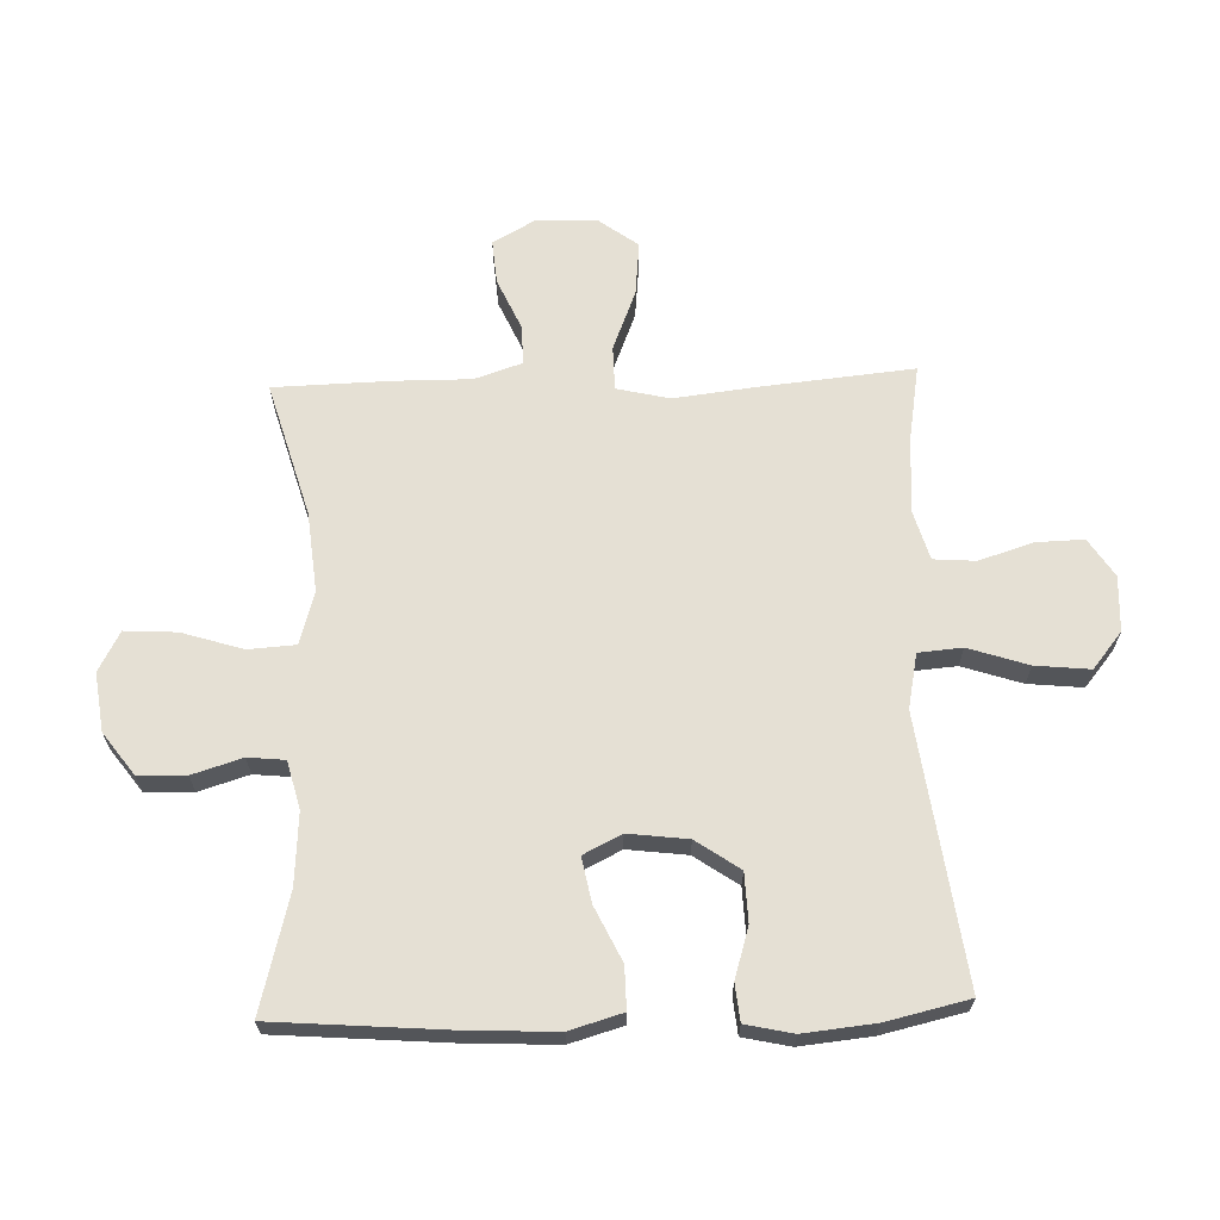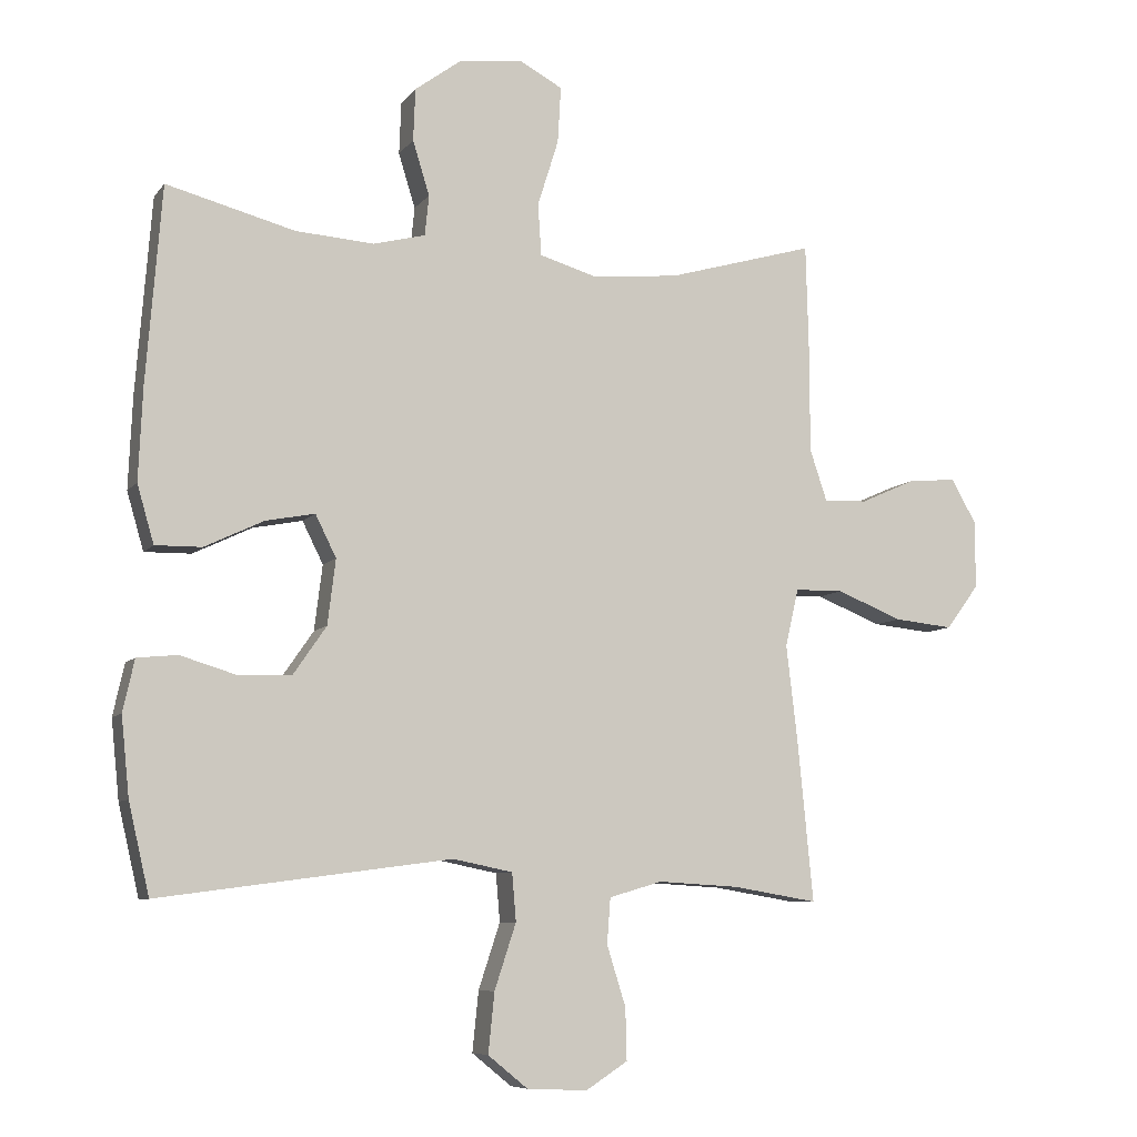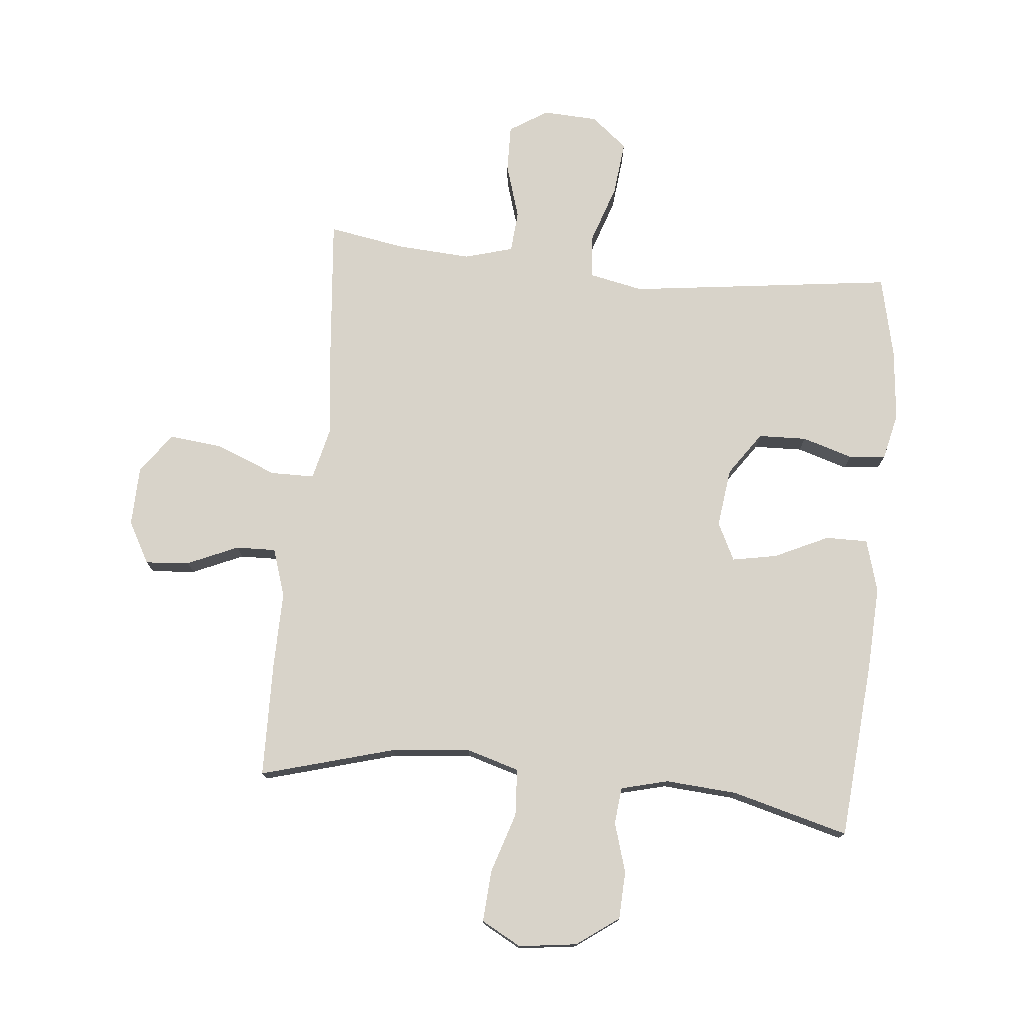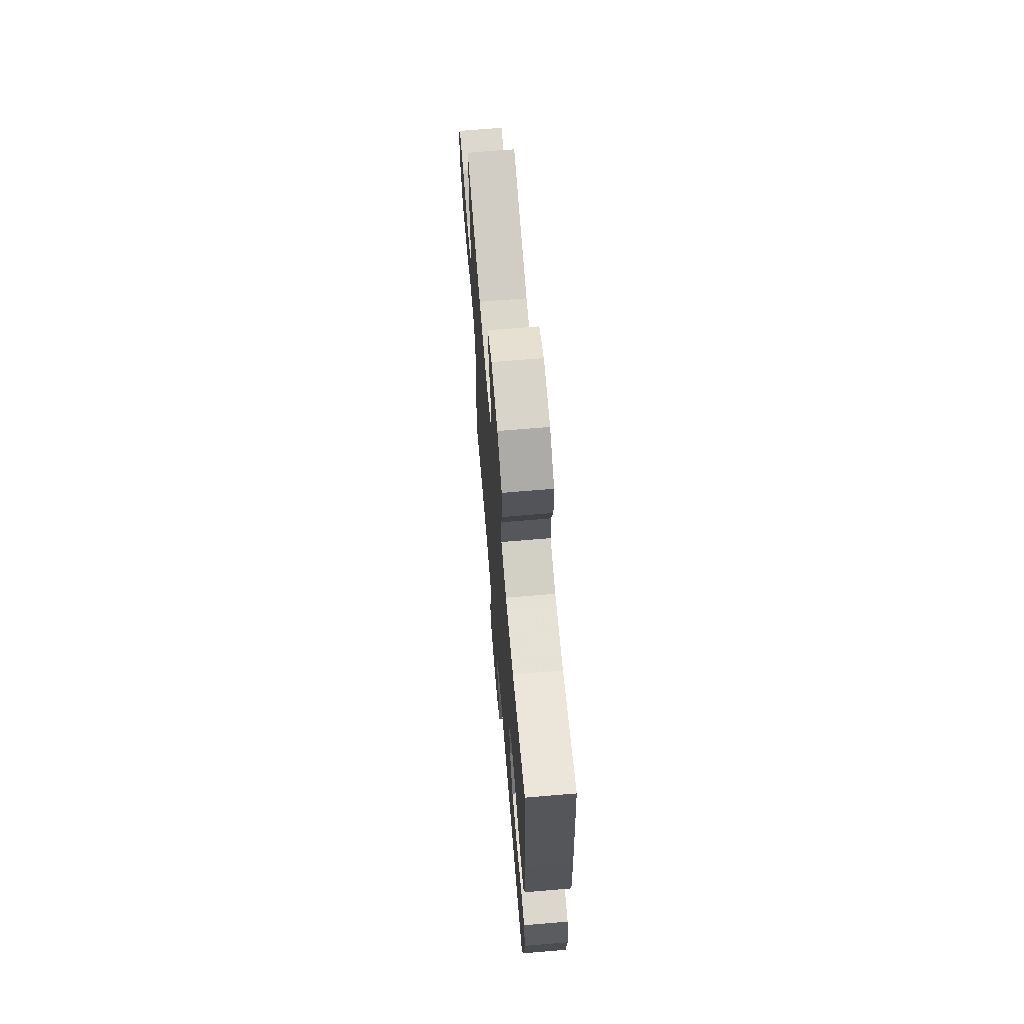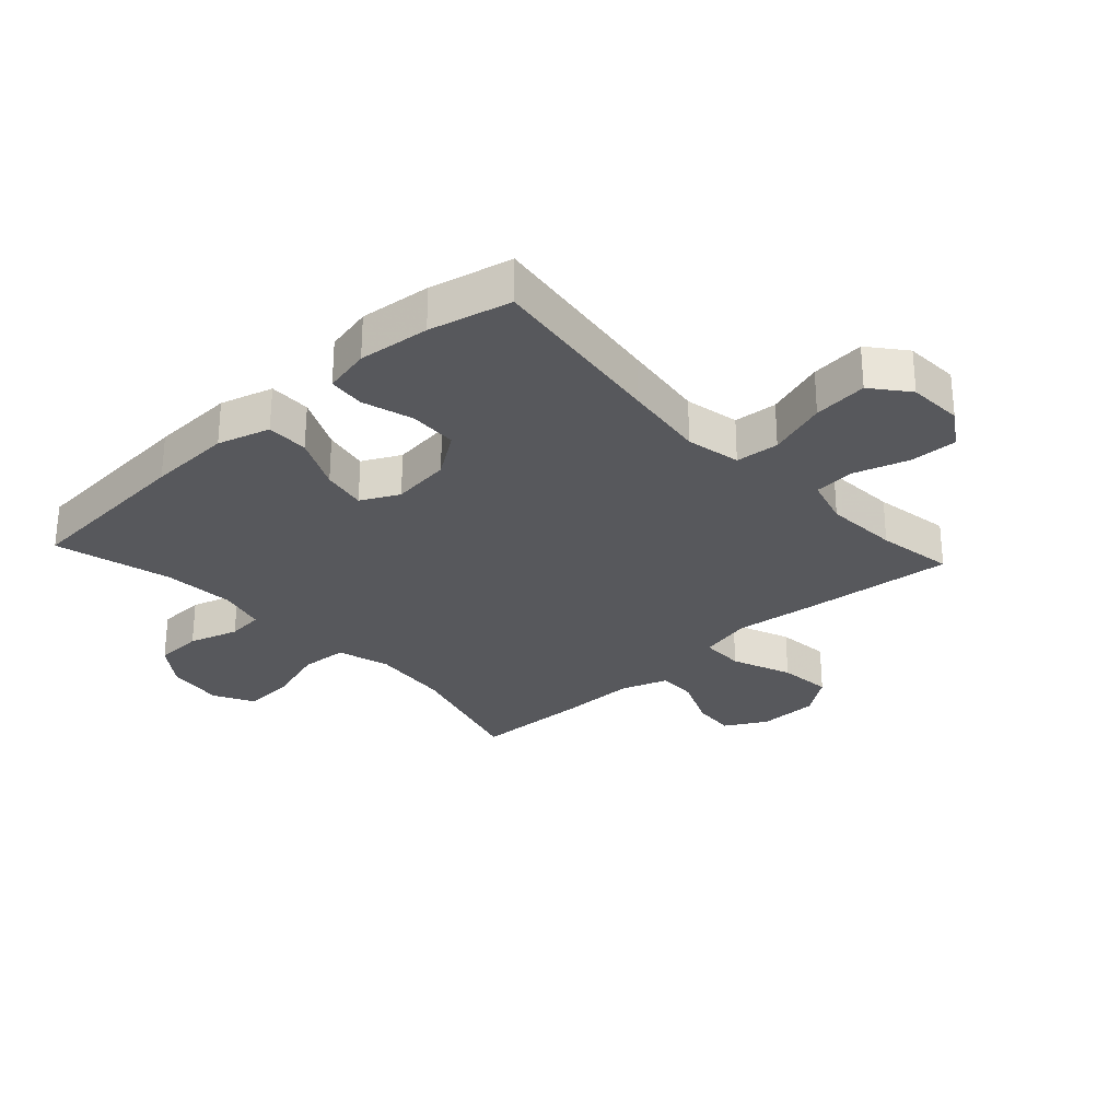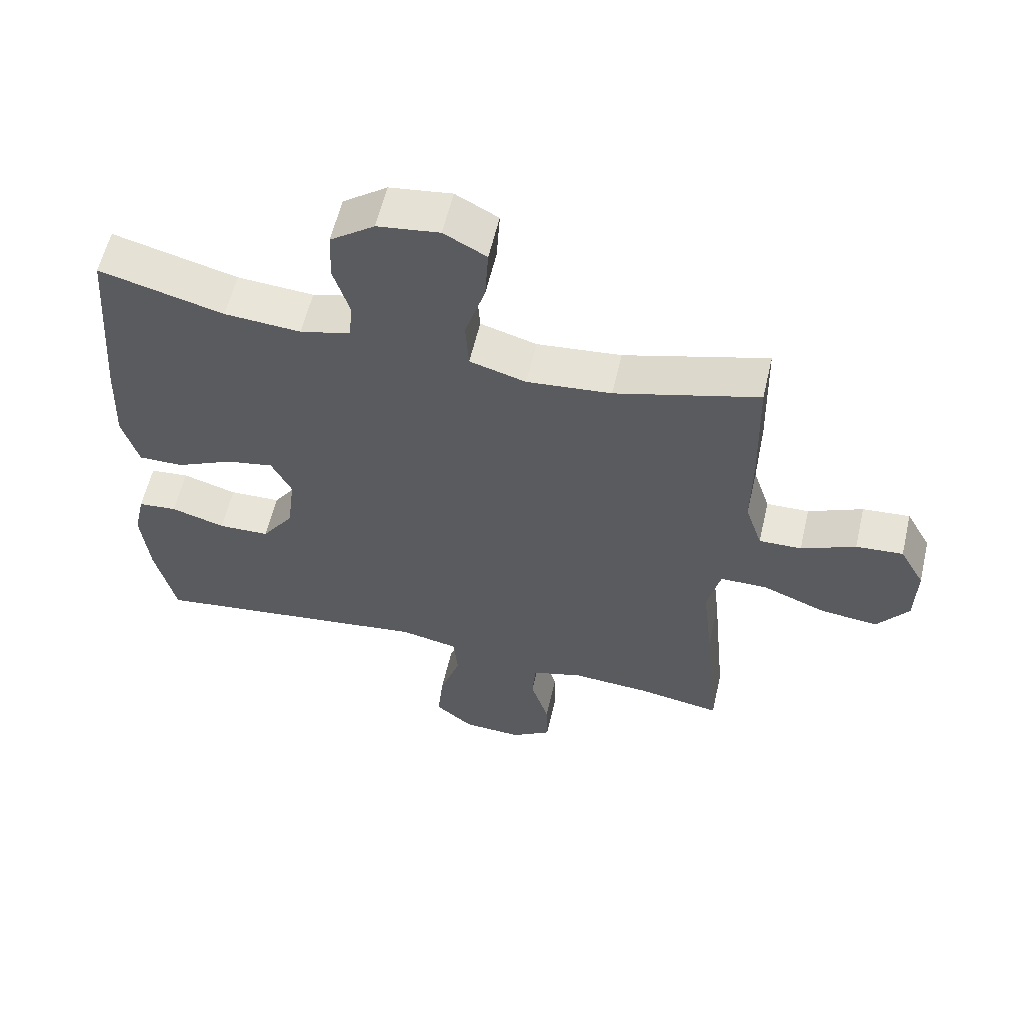
<metadata>
{"format":"obj","ext":"obj","renderer":"f3d","projection":"perspective","resolution":1024,"background":"white","views":[{"elev":65.8,"azim":88.1,"up":"+Y"},{"elev":-7.8,"azim":159.2,"up":"+Z"},{"elev":75.8,"azim":5.9,"up":"+Y"},{"elev":67.8,"azim":85.2,"up":"+Z"},{"elev":-28.4,"azim":132.5,"up":"+Y"},{"elev":58.7,"azim":-166.9,"up":"+Z"}]}
</metadata>
<code>
v 0.5 0.07 0.5
v 0.523 0.07 0.208
v 0.529 0.07 0.071
v 0.504 0.07 -0.015
v 0.435 0.07 -0.014
v 0.347 0.07 0.028
v 0.274 0.07 0.042
v 0.243 0.07 -0.02
v 0.255 0.07 -0.117
v 0.304 0.07 -0.188
v 0.383 0.07 -0.191
v 0.466 0.07 -0.166
v 0.526 0.07 -0.172
v 0.543 0.07 -0.249
v 0.531 0.07 -0.366
v 0.5 0.07 -0.5
v 0.201 0.07 -0.46
v 0.066 0.07 -0.442
v -0.023 0.07 -0.46
v -0.029 0.07 -0.531
v 0.003 0.07 -0.628
v 0.012 0.07 -0.717
v -0.047 0.07 -0.765
v -0.137 0.07 -0.769
v -0.199 0.07 -0.729
v -0.197 0.07 -0.652
v -0.169 0.07 -0.563
v -0.174 0.07 -0.495
v -0.253 0.07 -0.472
v -0.374 0.07 -0.479
v -0.5 0.07 -0.5
v -0.476 0.07 -0.254
v -0.46 0.07 -0.118
v -0.48 0.07 -0.032
v -0.552 0.07 -0.031
v -0.65 0.07 -0.07
v -0.738 0.07 -0.079
v -0.786 0.07 -0.014
v -0.788 0.07 0.085
v -0.75 0.07 0.153
v -0.678 0.07 0.147
v -0.595 0.07 0.11
v -0.53 0.07 0.108
v -0.504 0.07 0.186
v -0.505 0.07 0.309
v -0.5 0.07 0.5
v -0.281 0.07 0.437
v -0.152 0.07 0.424
v -0.066 0.07 0.449
v -0.061 0.07 0.526
v -0.092 0.07 0.625
v -0.097 0.07 0.709
v -0.032 0.07 0.744
v 0.063 0.07 0.731
v 0.131 0.07 0.681
v 0.134 0.07 0.603
v 0.109 0.07 0.522
v 0.115 0.07 0.462
v 0.192 0.07 0.442
v 0.309 0.07 0.45
v 0.5 0 0.5
v 0.523 0 0.208
v 0.529 0 0.071
v 0.504 0 -0.015
v 0.435 0 -0.014
v 0.347 0 0.028
v 0.274 0 0.042
v 0.243 0 -0.02
v 0.255 0 -0.117
v 0.304 0 -0.188
v 0.383 0 -0.191
v 0.466 0 -0.166
v 0.526 0 -0.172
v 0.543 0 -0.249
v 0.531 0 -0.366
v 0.5 0 -0.5
v 0.201 0 -0.46
v 0.066 0 -0.442
v -0.023 0 -0.46
v -0.029 0 -0.531
v 0.003 0 -0.628
v 0.012 0 -0.717
v -0.047 0 -0.765
v -0.137 0 -0.769
v -0.199 0 -0.729
v -0.197 0 -0.652
v -0.169 0 -0.563
v -0.174 0 -0.495
v -0.253 0 -0.472
v -0.374 0 -0.479
v -0.5 0 -0.5
v -0.476 0 -0.254
v -0.46 0 -0.118
v -0.48 0 -0.032
v -0.552 0 -0.031
v -0.65 0 -0.07
v -0.738 0 -0.079
v -0.786 0 -0.014
v -0.788 0 0.085
v -0.75 0 0.153
v -0.678 0 0.147
v -0.595 0 0.11
v -0.53 0 0.108
v -0.504 0 0.186
v -0.505 0 0.309
v -0.5 0 0.5
v -0.281 0 0.437
v -0.152 0 0.424
v -0.066 0 0.449
v -0.061 0 0.526
v -0.092 0 0.625
v -0.097 0 0.709
v -0.032 0 0.744
v 0.063 0 0.731
v 0.131 0 0.681
v 0.134 0 0.603
v 0.109 0 0.522
v 0.115 0 0.462
v 0.192 0 0.442
v 0.309 0 0.45
f 54 55 56 57
f 54 57 58
f 53 54 58
f 50 51 52 53
f 49 50 53 58
f 48 49 58 59
f 44 45 46 47
f 43 44 47 48
f 39 40 41 42
f 39 42 43
f 38 39 43
f 35 36 37 38
f 34 35 38 43
f 30 31 32 33
f 29 30 33 34
f 28 29 34 43
f 24 25 26 27
f 24 27 28
f 23 24 28
f 20 21 22 23
f 20 23 28
f 19 20 28 43
f 14 15 16 17
f 14 17 18
f 11 12 13 14
f 10 11 14 18
f 9 10 18 19
f 3 4 5 6
f 3 6 7
f 60 1 2 3
f 59 60 3 7
f 8 9 19 43
f 43 48 59
f 7 8 43 59
f 117 116 115 114
f 118 117 114
f 118 114 113
f 113 112 111 110
f 118 113 110 109
f 119 118 109 108
f 107 106 105 104
f 108 107 104 103
f 102 101 100 99
f 103 102 99
f 103 99 98
f 98 97 96 95
f 103 98 95 94
f 93 92 91 90
f 94 93 90 89
f 103 94 89 88
f 87 86 85 84
f 88 87 84
f 88 84 83
f 83 82 81 80
f 88 83 80
f 103 88 80 79
f 77 76 75 74
f 78 77 74
f 74 73 72 71
f 78 74 71 70
f 79 78 70 69
f 66 65 64 63
f 67 66 63
f 63 62 61 120
f 67 63 120 119
f 103 79 69 68
f 119 108 103
f 119 103 68 67
f 1 61 62 2
f 2 62 63 3
f 3 63 64 4
f 4 64 65 5
f 5 65 66 6
f 6 66 67 7
f 7 67 68 8
f 8 68 69 9
f 9 69 70 10
f 10 70 71 11
f 11 71 72 12
f 12 72 73 13
f 13 73 74 14
f 14 74 75 15
f 15 75 76 16
f 16 76 77 17
f 17 77 78 18
f 18 78 79 19
f 19 79 80 20
f 20 80 81 21
f 21 81 82 22
f 22 82 83 23
f 23 83 84 24
f 24 84 85 25
f 25 85 86 26
f 26 86 87 27
f 27 87 88 28
f 28 88 89 29
f 29 89 90 30
f 30 90 91 31
f 31 91 92 32
f 32 92 93 33
f 33 93 94 34
f 34 94 95 35
f 35 95 96 36
f 36 96 97 37
f 37 97 98 38
f 38 98 99 39
f 39 99 100 40
f 40 100 101 41
f 41 101 102 42
f 42 102 103 43
f 43 103 104 44
f 44 104 105 45
f 45 105 106 46
f 46 106 107 47
f 47 107 108 48
f 48 108 109 49
f 49 109 110 50
f 50 110 111 51
f 51 111 112 52
f 52 112 113 53
f 53 113 114 54
f 54 114 115 55
f 55 115 116 56
f 56 116 117 57
f 57 117 118 58
f 58 118 119 59
f 59 119 120 60
f 60 120 61 1

</code>
